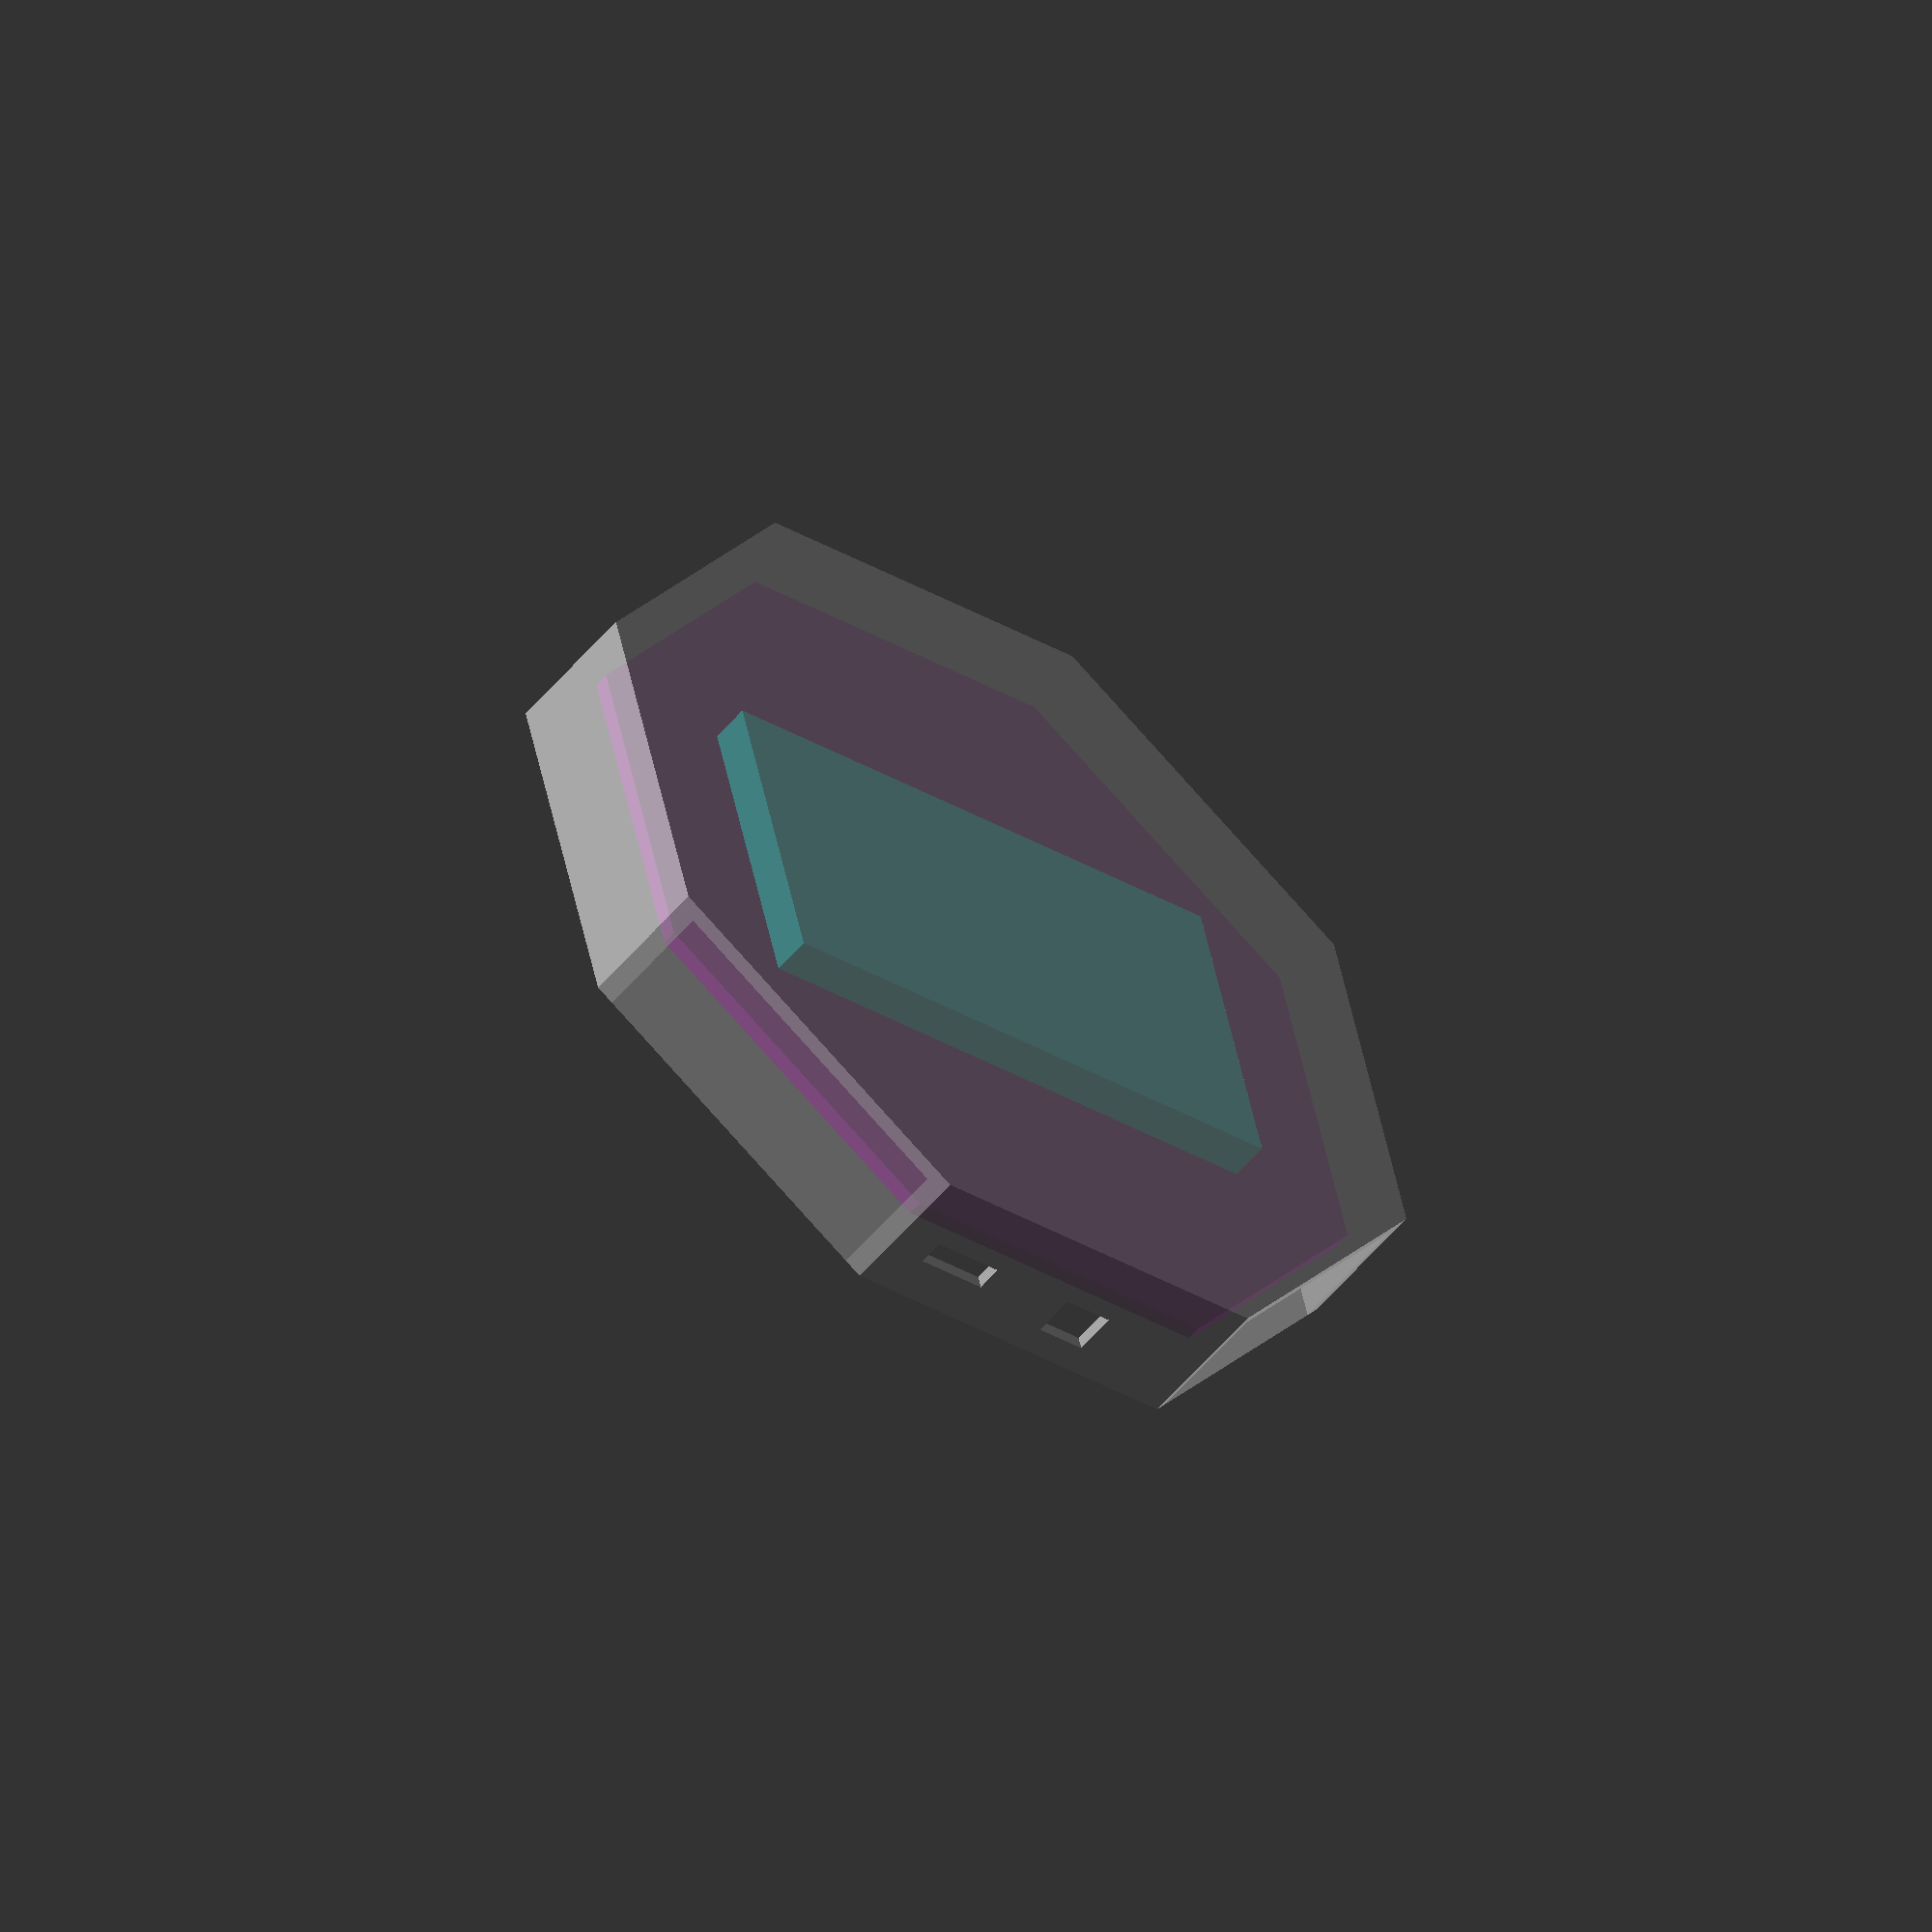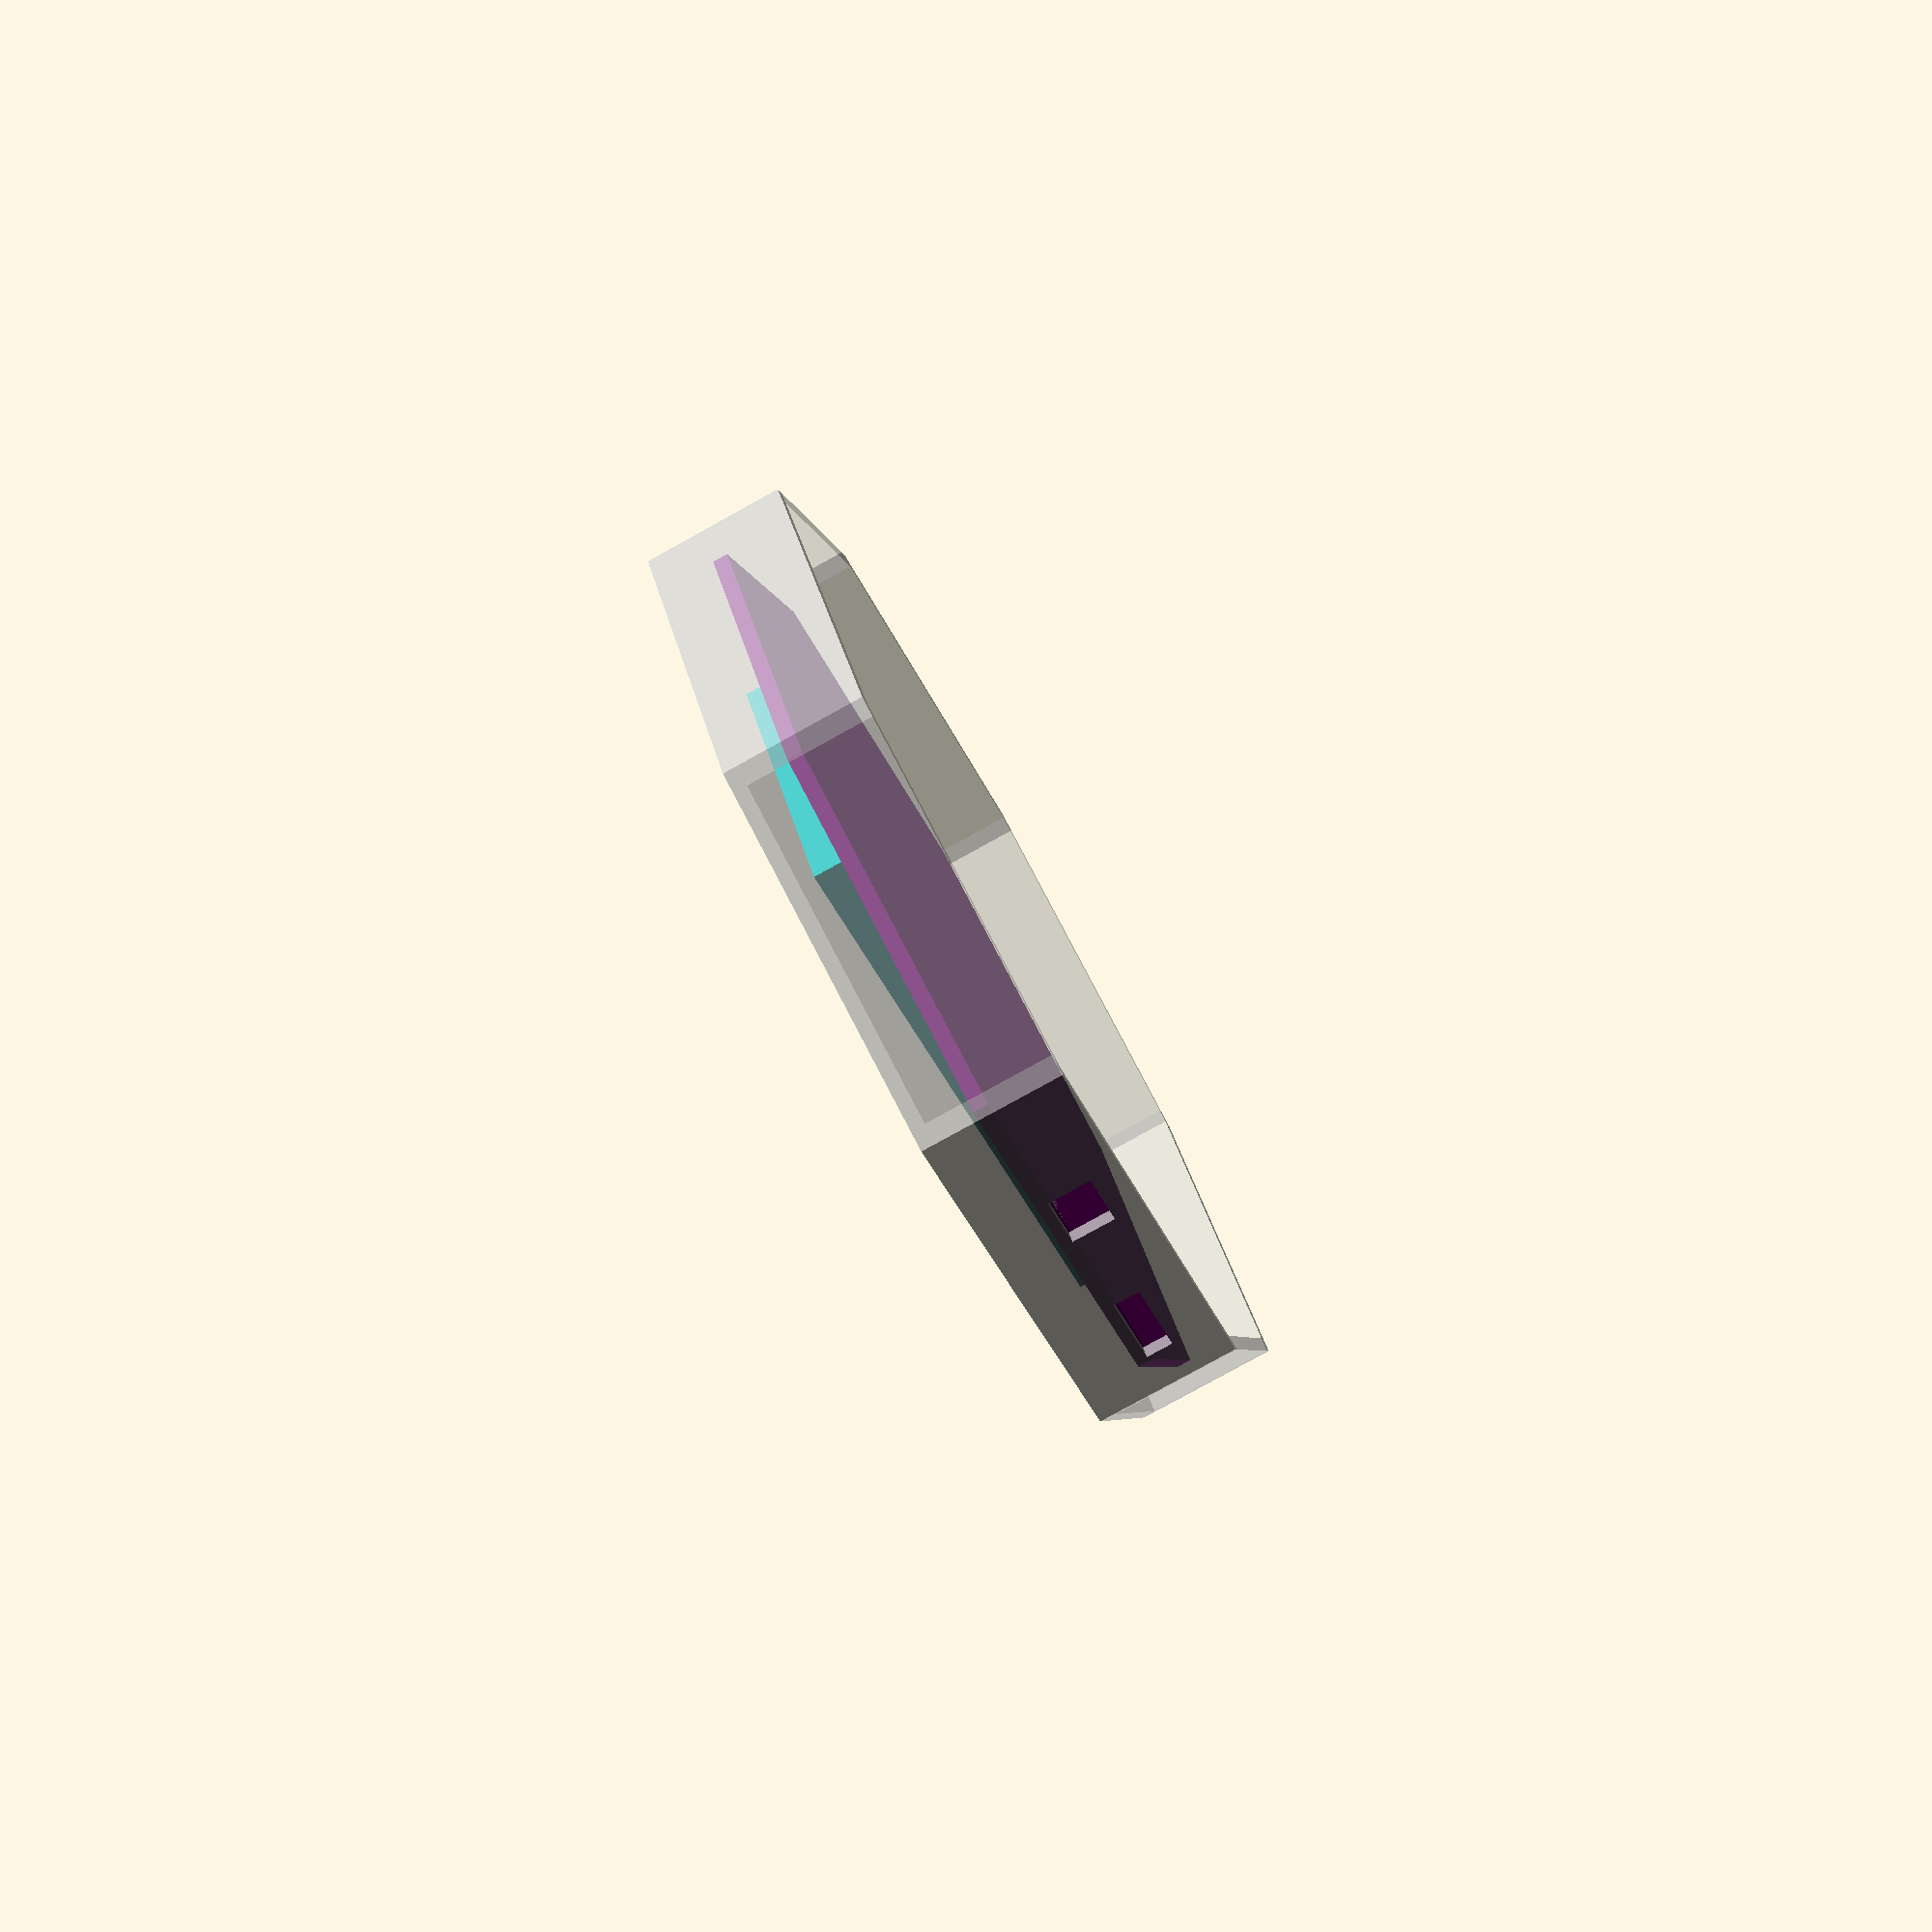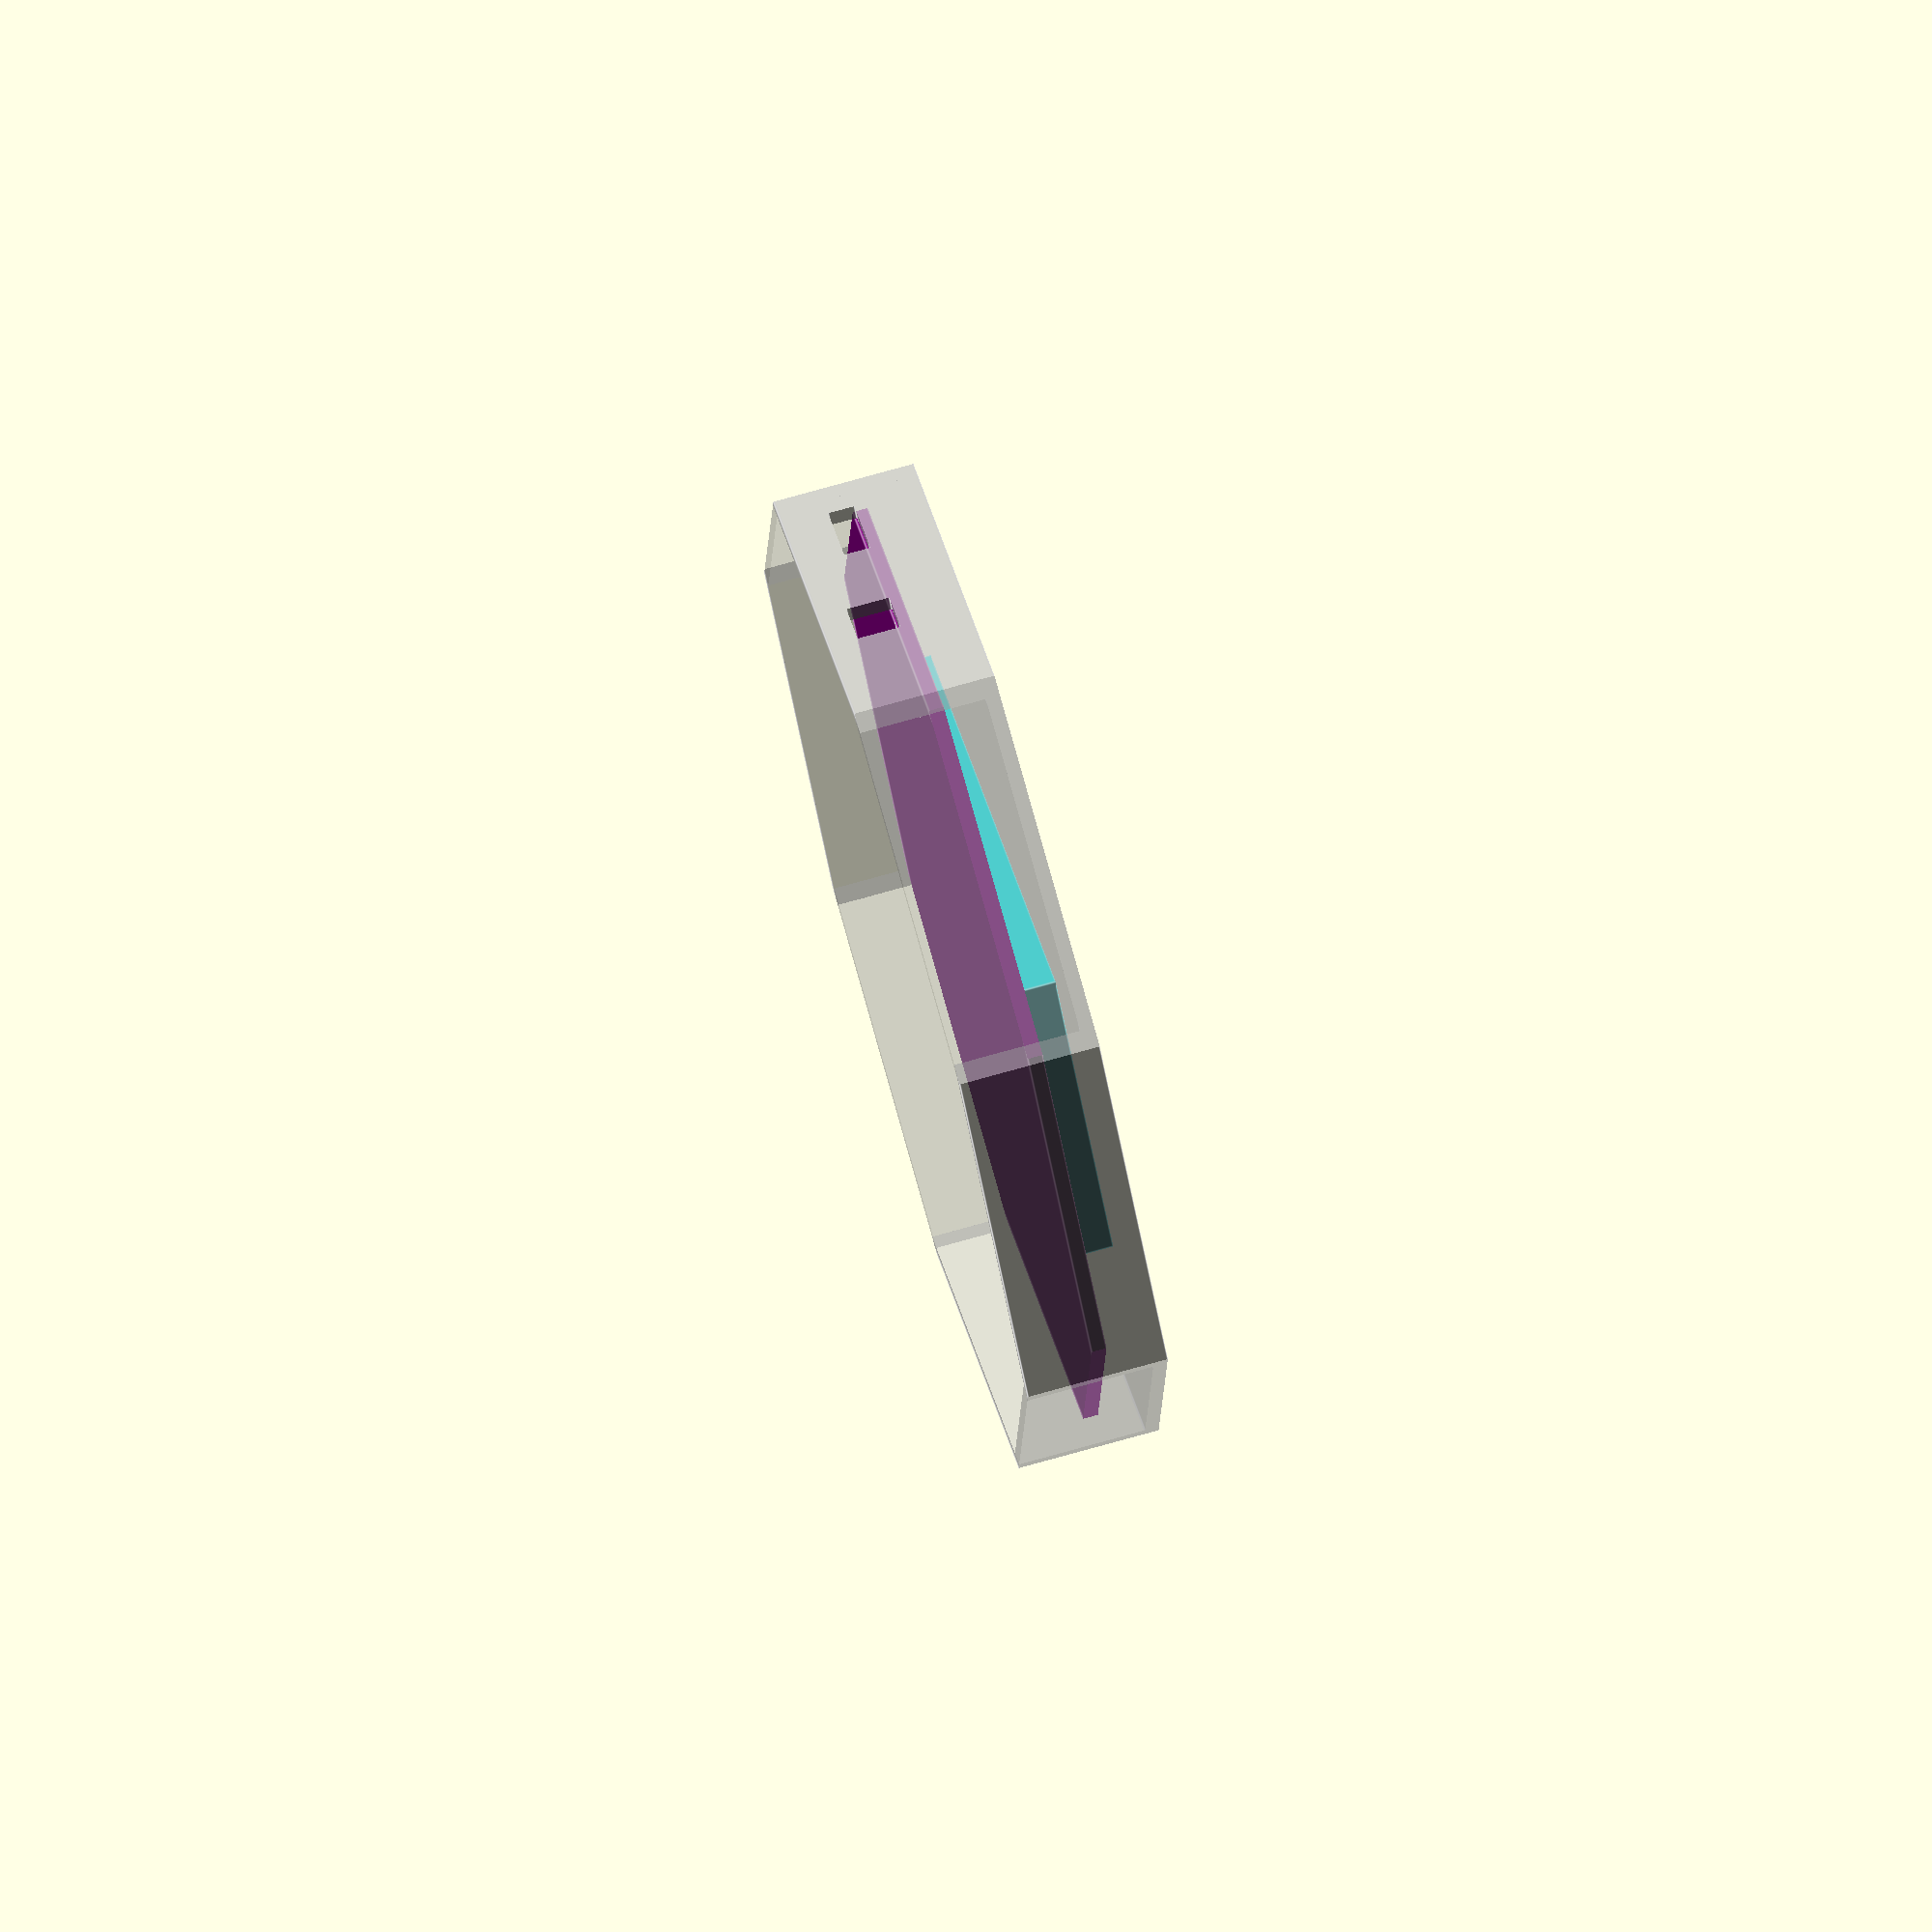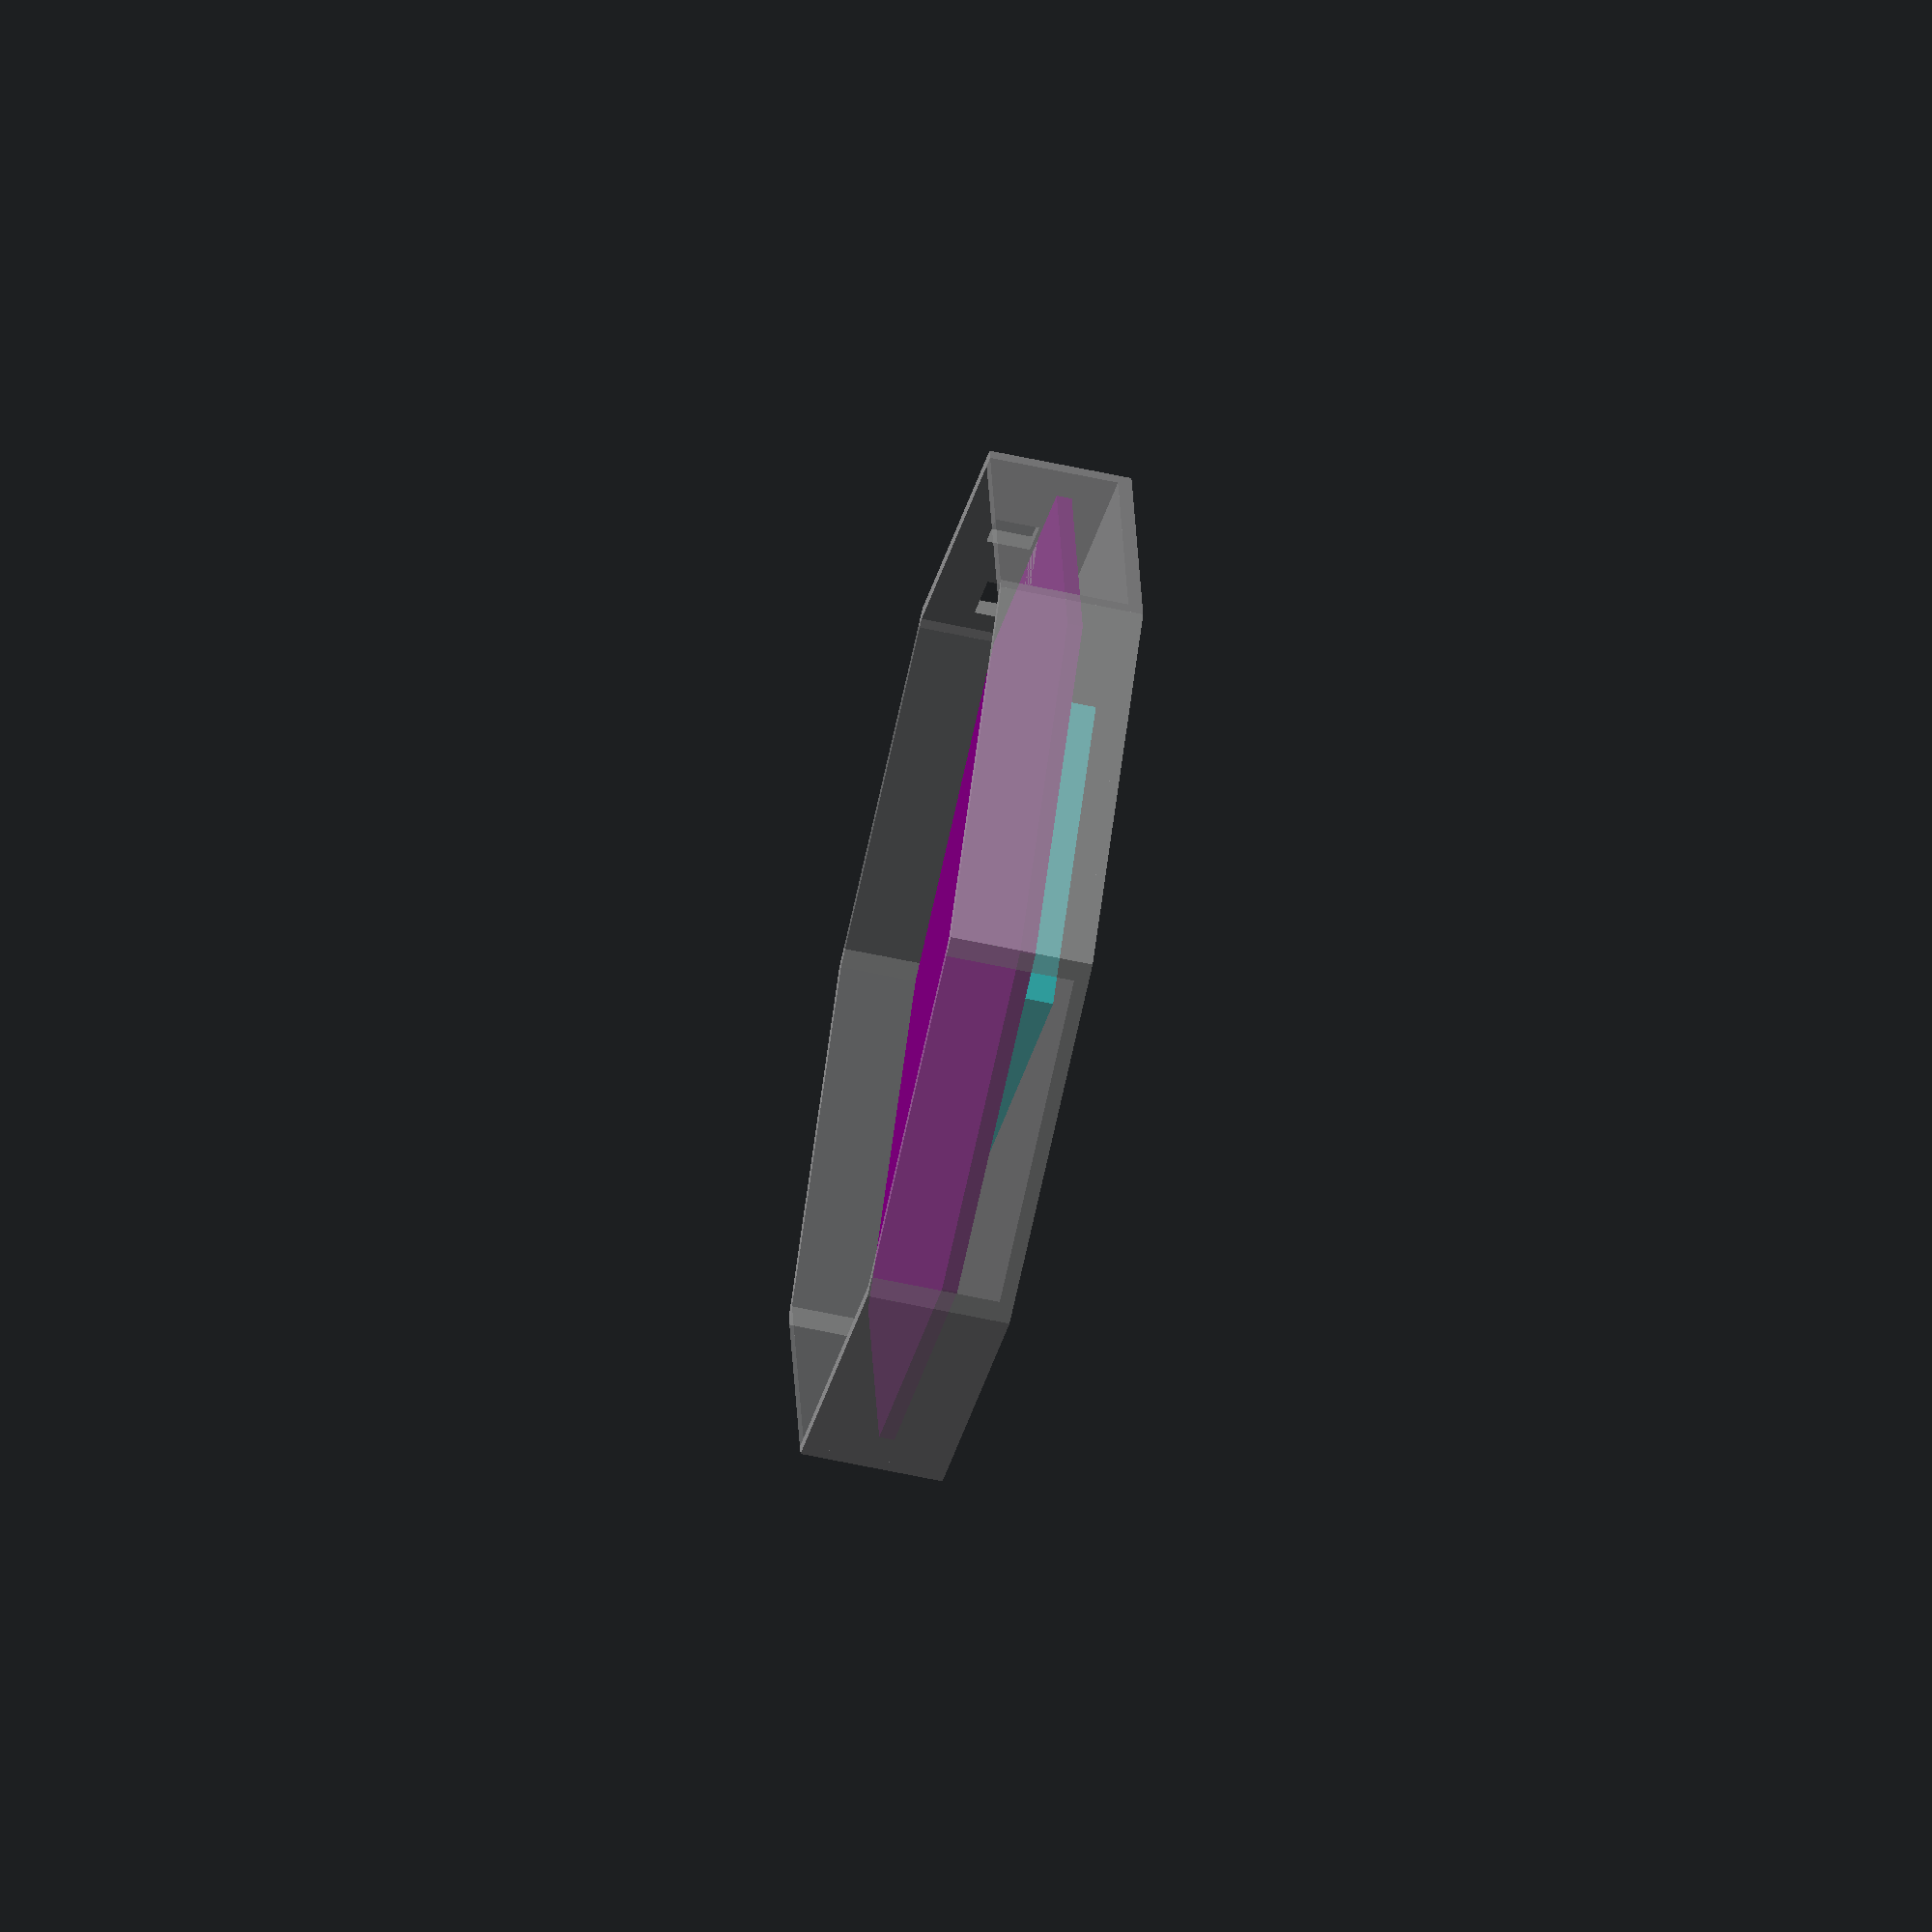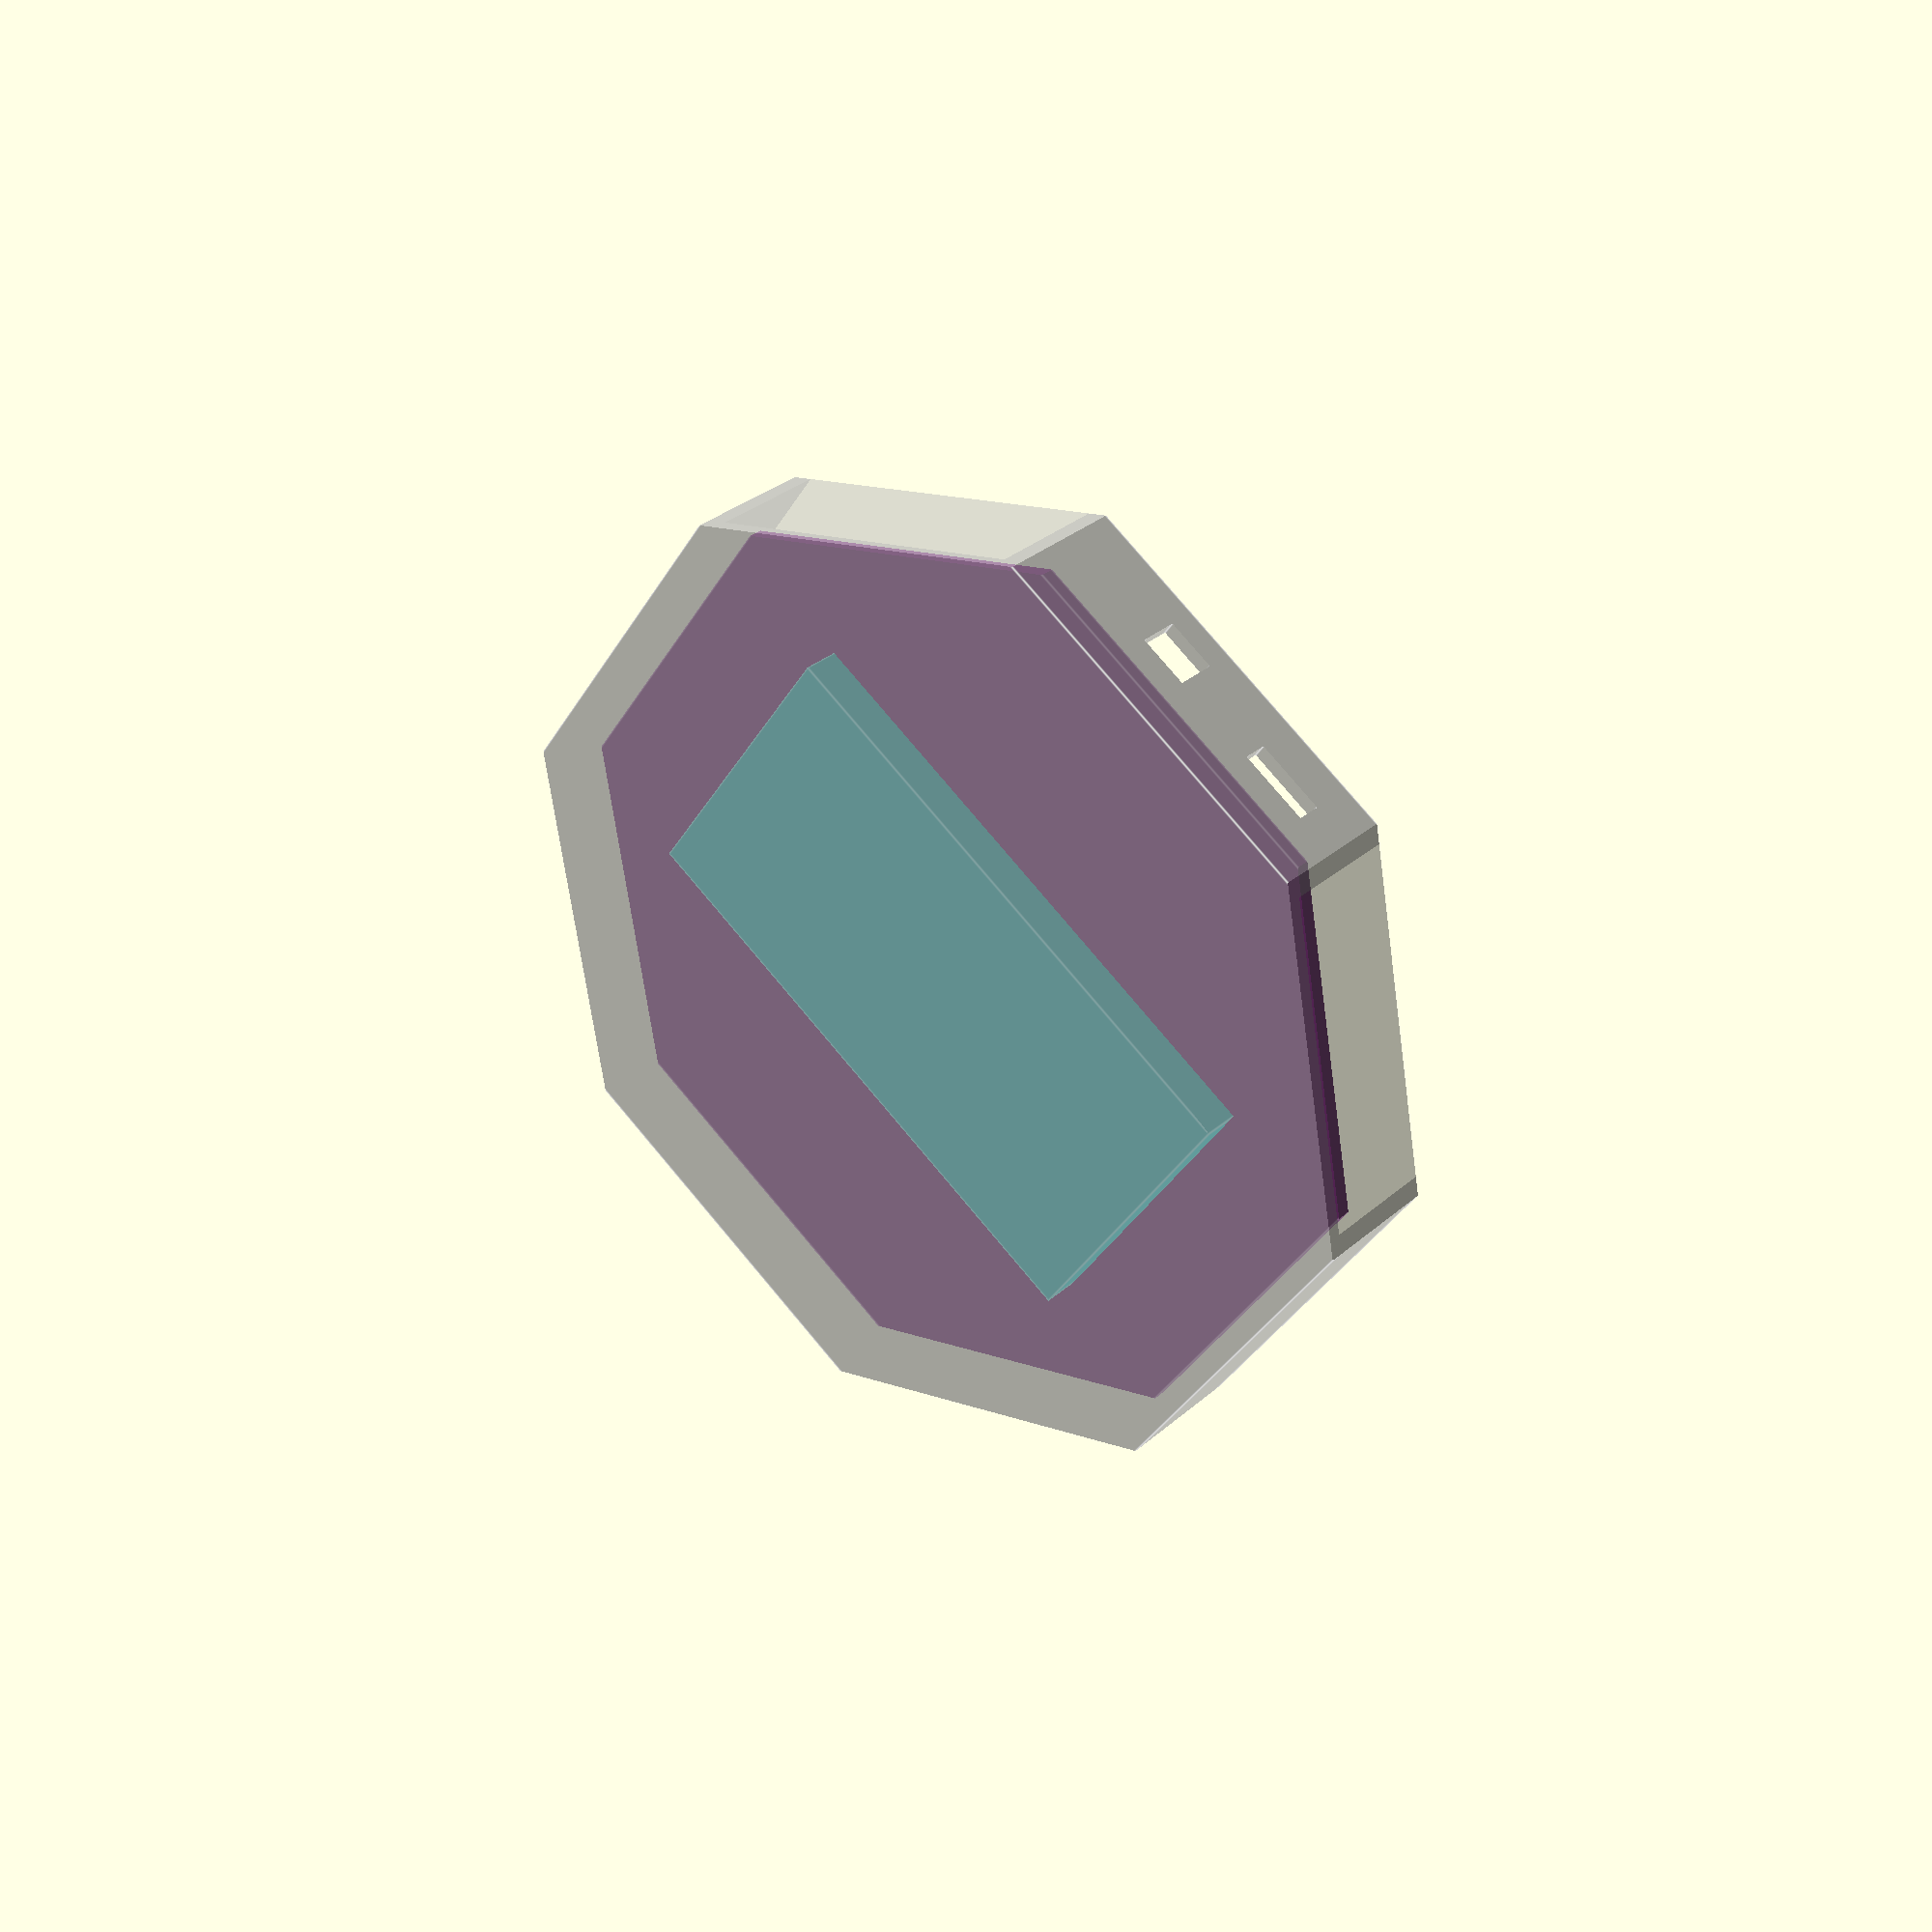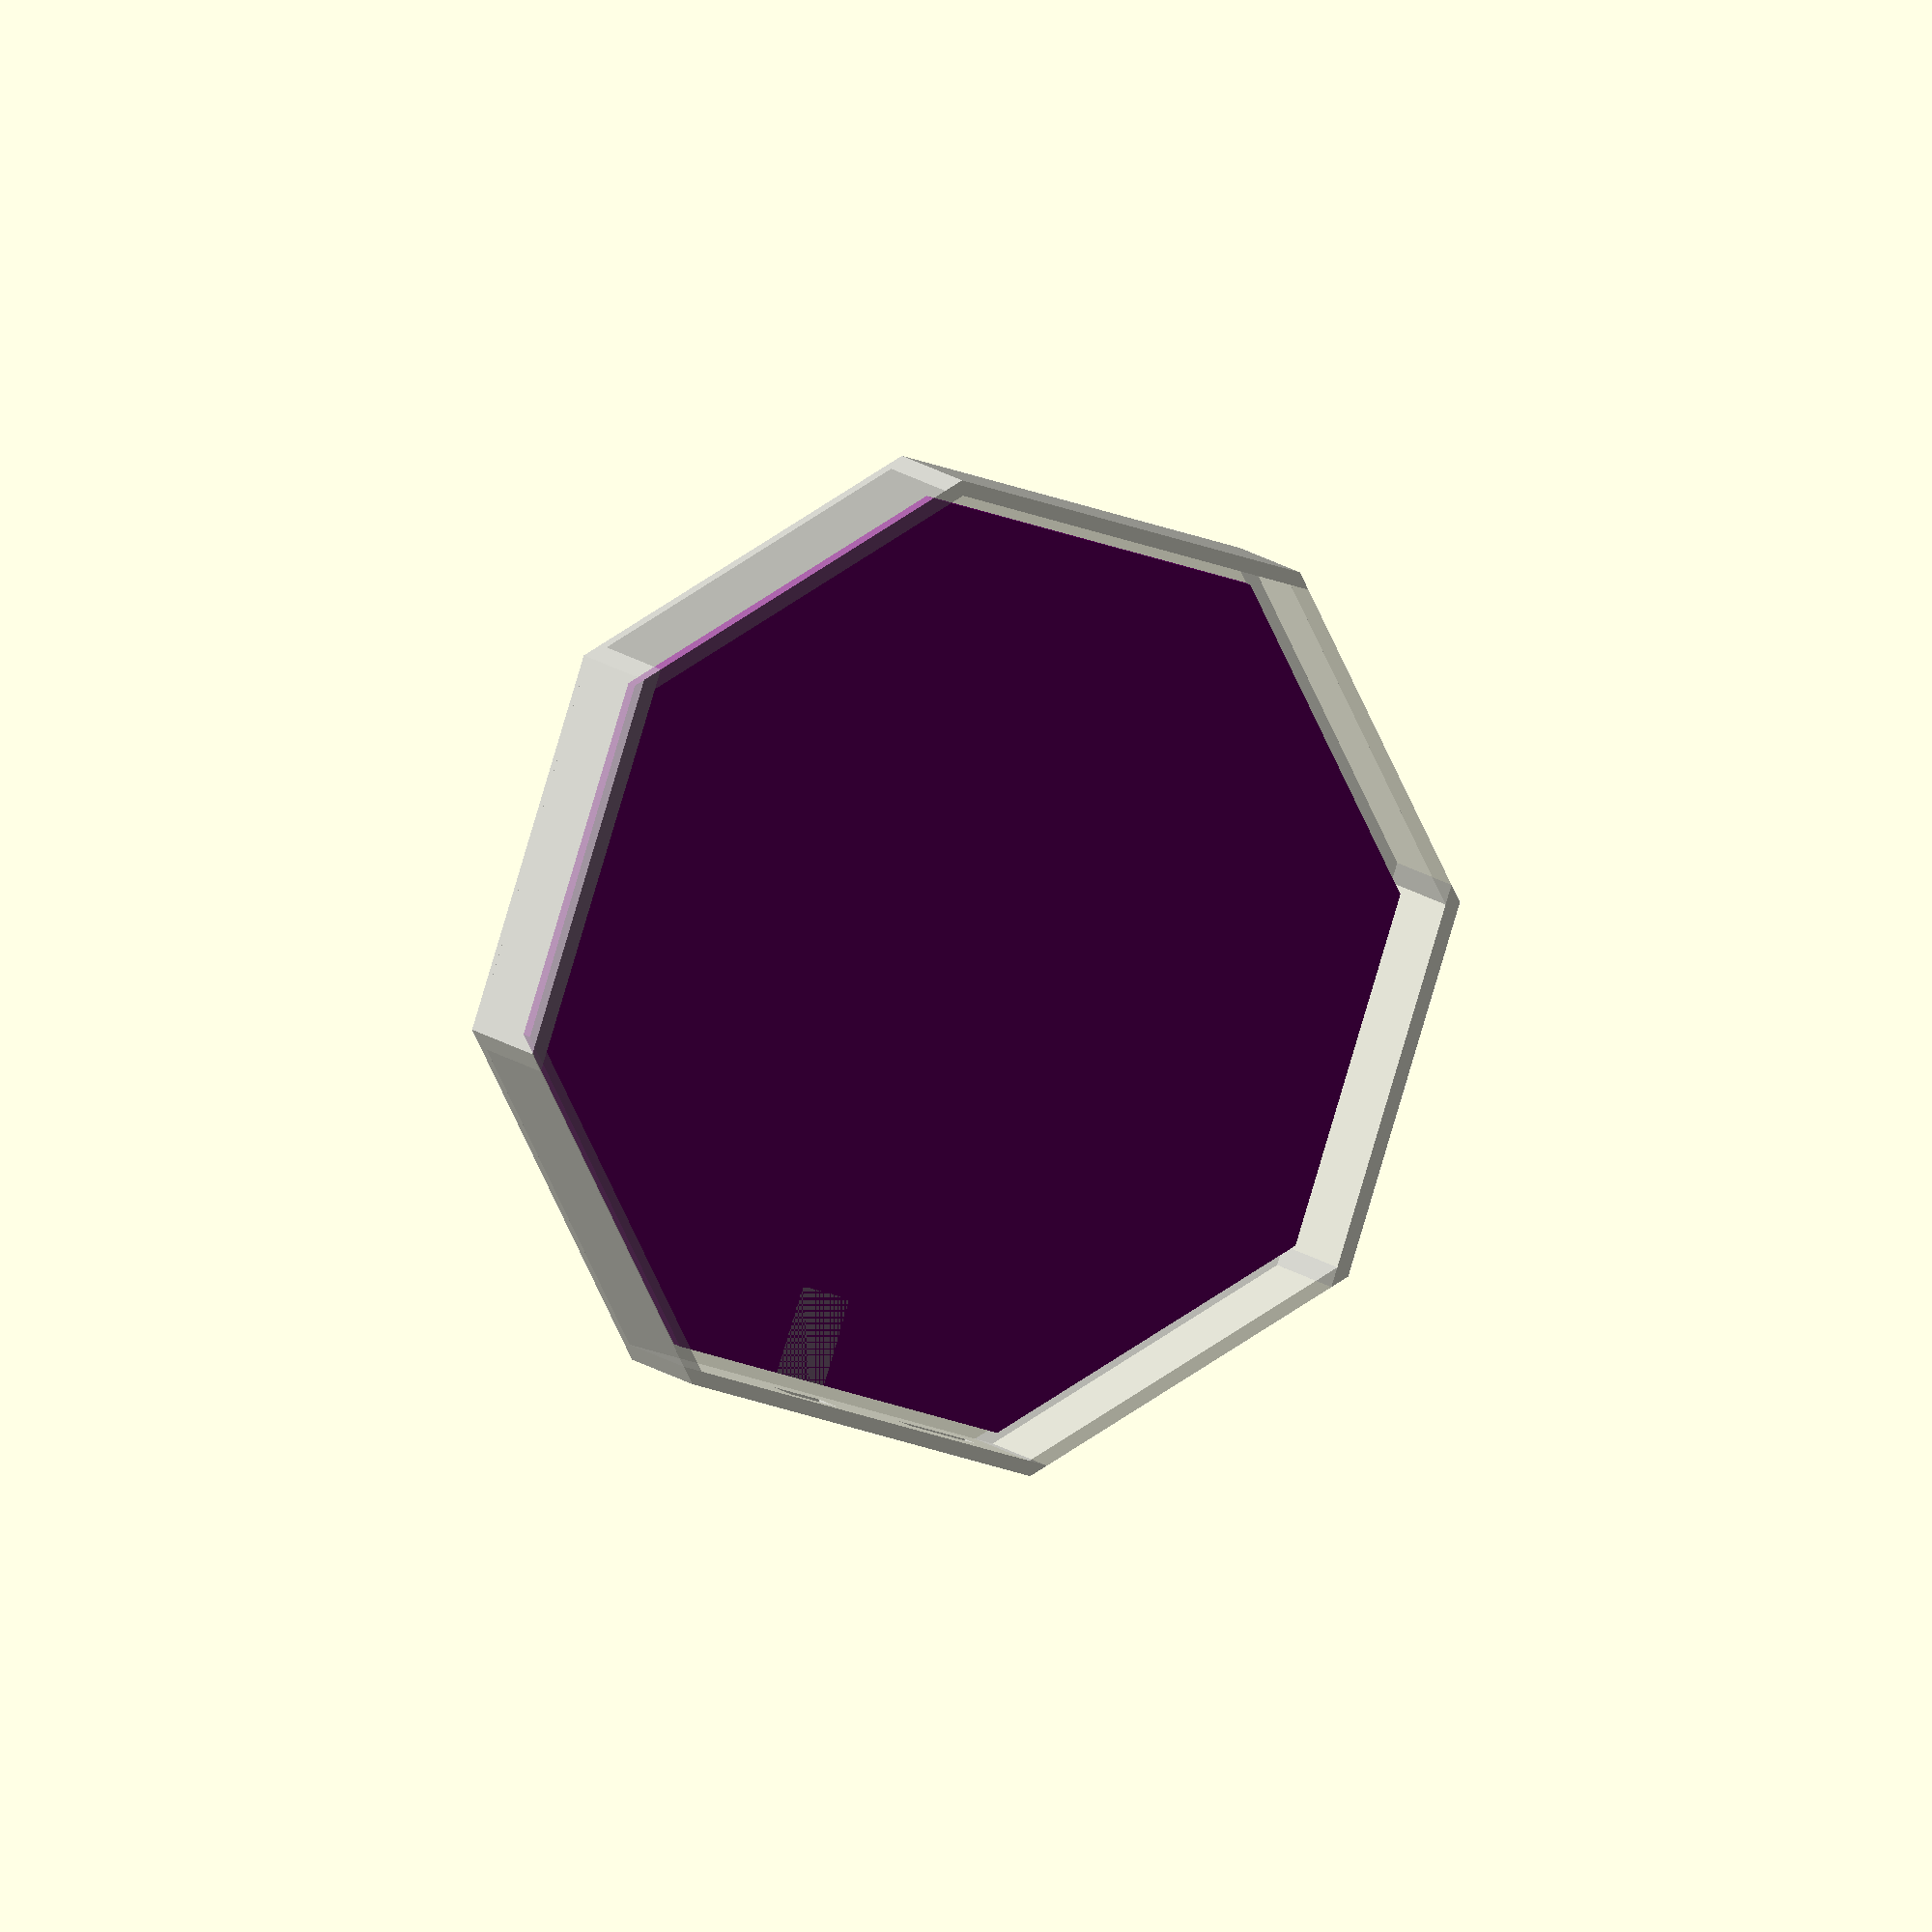
<openscad>
pcb_length = 91.44;
pcb_width = 91.44;
pcb_height = 1.6;

pcb_tolerance_gap = 3;

enclosure_height = 30;
enclosure_lip_width = 3;
enclosure_width = pcb_width + enclosure_lip_width + pcb_tolerance_gap;
enclosure_length = pcb_length + enclosure_lip_width + pcb_tolerance_gap;

bottom_of_enclosure = ((enclosure_height / 2) - enclosure_lip_width) / -2;

usb_width = 5.5;
usb_length = 7.9;
usb_height = 2.80;
usb_width_offset = 11.68;

headphone_width = 13.50;
headphone_length = 5.60;
headphone_height = 4.60;
headphone_width_offset = -4.57;

encoder_height = 21.5;

battery_width = 34.2;
battery_length = 62.2;
battery_height = 5;

pcb_offset = bottom_of_enclosure + battery_height;
battery_offset = bottom_of_enclosure + (battery_height / 2);
headphone_height_offset = pcb_offset + (headphone_height / 2) + (pcb_height / 2);
usb_height_offset = pcb_offset + (usb_height / 2) + (pcb_height / 2);

union() {
    %bottom_enclosure_piece();
    pcb();
    battery();
}

module battery() {
    translate([0, 0, battery_offset]) {
        color("aqua")
        cube([battery_width,
              battery_length,
              battery_height],
             center=true);
    }
}

module pcb() {
    translate([0, 0, pcb_offset]) {
        color("purple")
            octagon(pcb_width,
                    pcb_length,
                    pcb_height,
                    center=true);
    }
}

module bottom_enclosure_piece() {
    module usb_cutout() {
        translate([enclosure_length / 2,
                   usb_width_offset,
                   usb_height_offset])
            cube([usb_width,
                  usb_length,
                  usb_height],
                 center=true);
    }

    module headphone_cutout() {
        translate([enclosure_length / 2 - headphone_length,
                   headphone_width_offset,
                   headphone_height_offset])
            cube([headphone_width,
                  headphone_length,
                  headphone_height],
                 center=true);
    }
    
    difference() {
        enclosure_piece(true);
        headphone_cutout();
        usb_cutout();
    }
}

module enclosure_piece(center) {
    difference() {
        octagon(enclosure_width,
                enclosure_length,
                enclosure_height / 2,
                center=center);
        translate([0, 0, enclosure_lip_width]) {
            octagon(enclosure_width - enclosure_lip_width,
                    enclosure_length - enclosure_lip_width,
                    (enclosure_height / 2) + enclosure_lip_width,
                    center=center);
        }
    }
}

module octagon(width, length, height, center=false) {
    intersection() {
        cube([width,
              length,
              height], center=center);
        rotate([0, 0, 45]) {
            cube([width,
                  length,
                  height+1], center=center);
        }
    }
}

</openscad>
<views>
elev=53.1 azim=103.7 roll=141.5 proj=o view=wireframe
elev=259.7 azim=242.1 roll=241.0 proj=p view=wireframe
elev=285.3 azim=230.0 roll=74.3 proj=o view=edges
elev=241.8 azim=127.0 roll=102.4 proj=o view=wireframe
elev=150.1 azim=54.9 roll=321.8 proj=p view=edges
elev=169.3 azim=288.3 roll=204.5 proj=o view=wireframe
</views>
